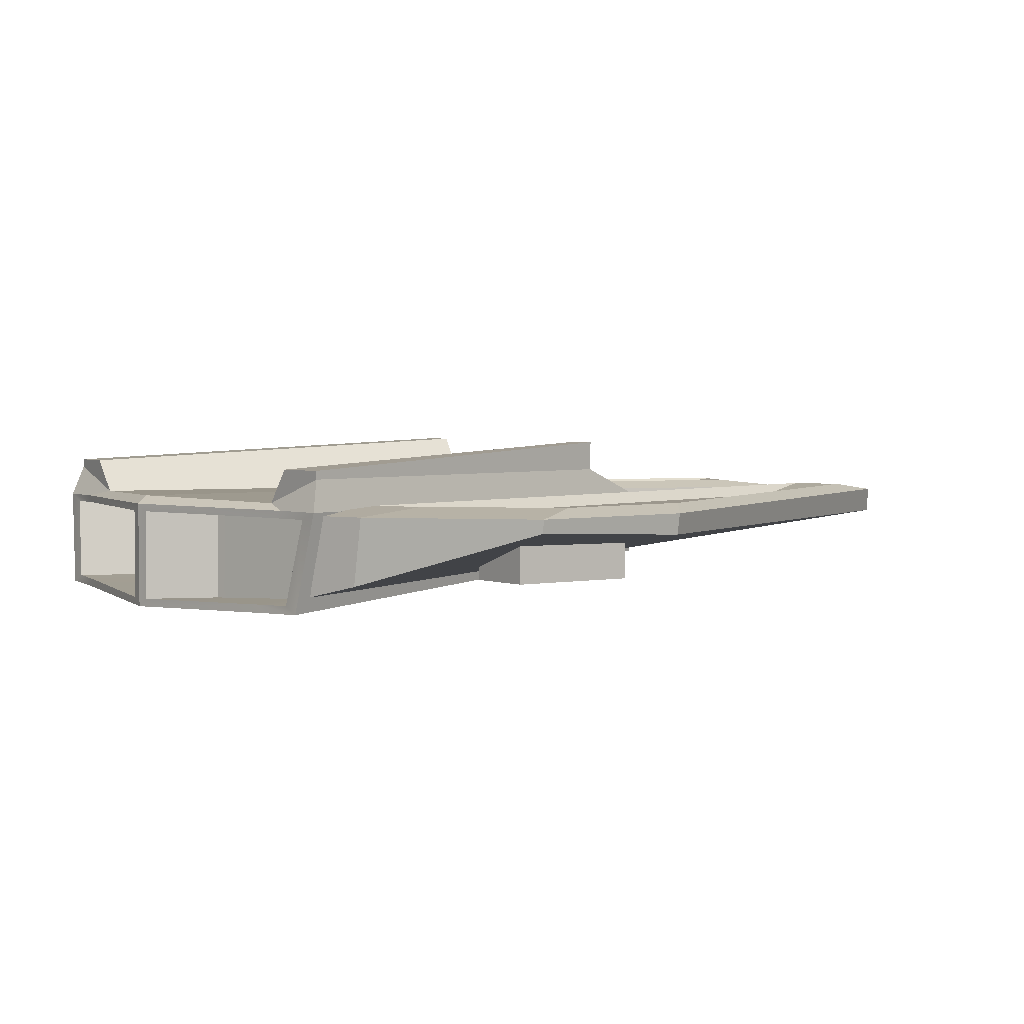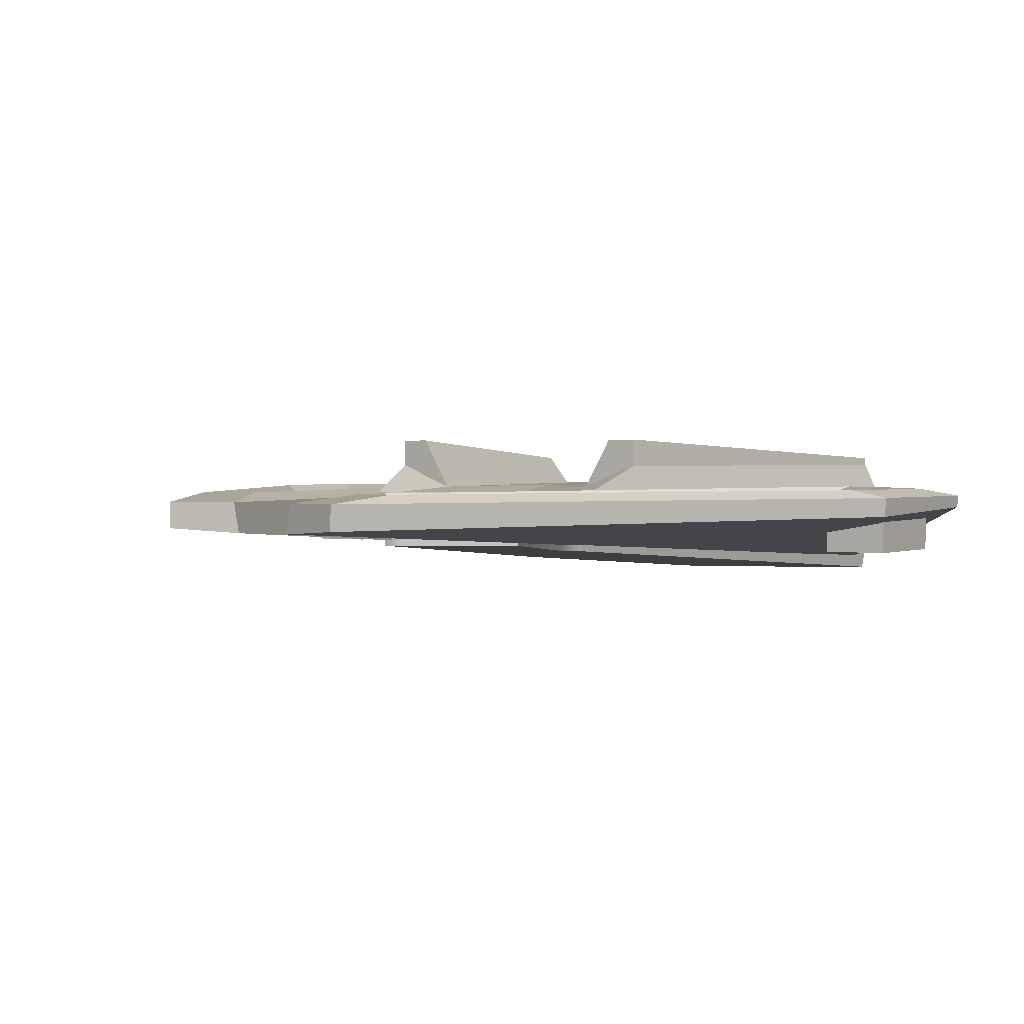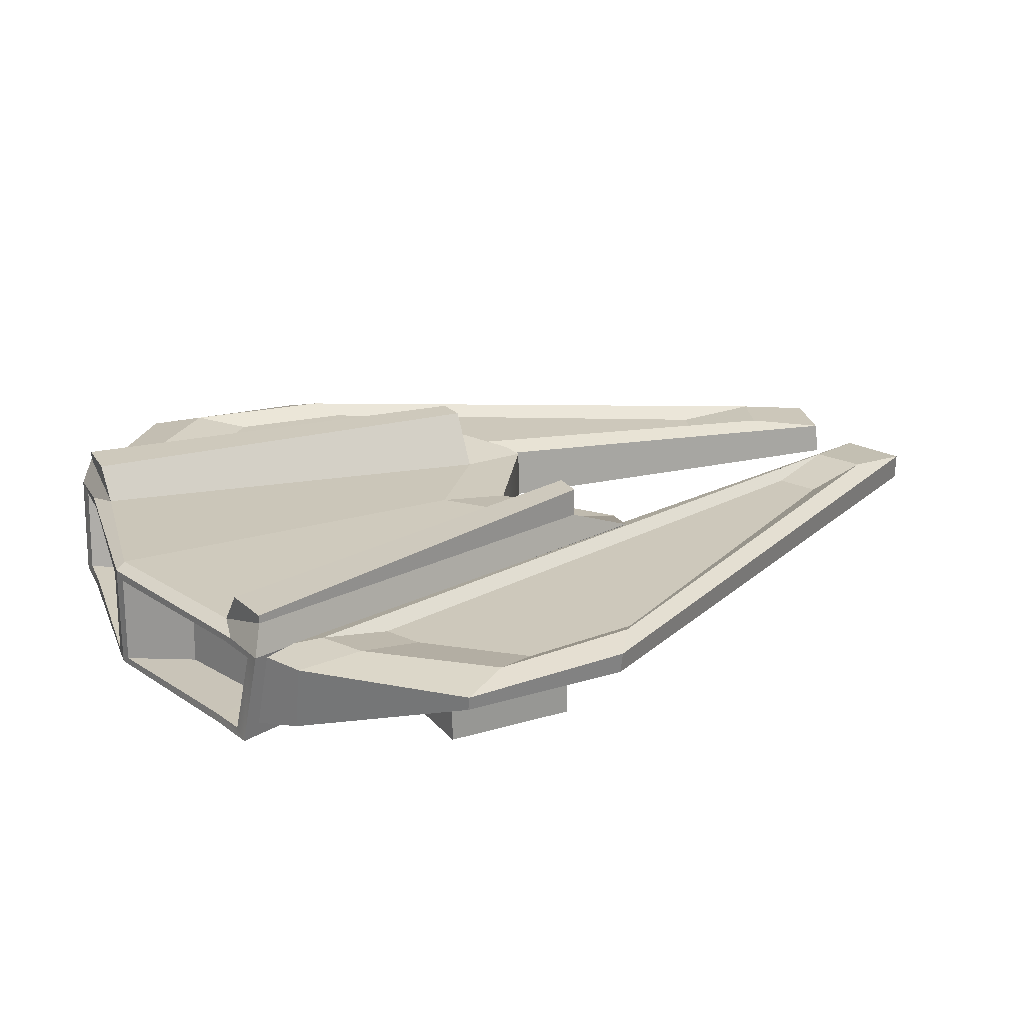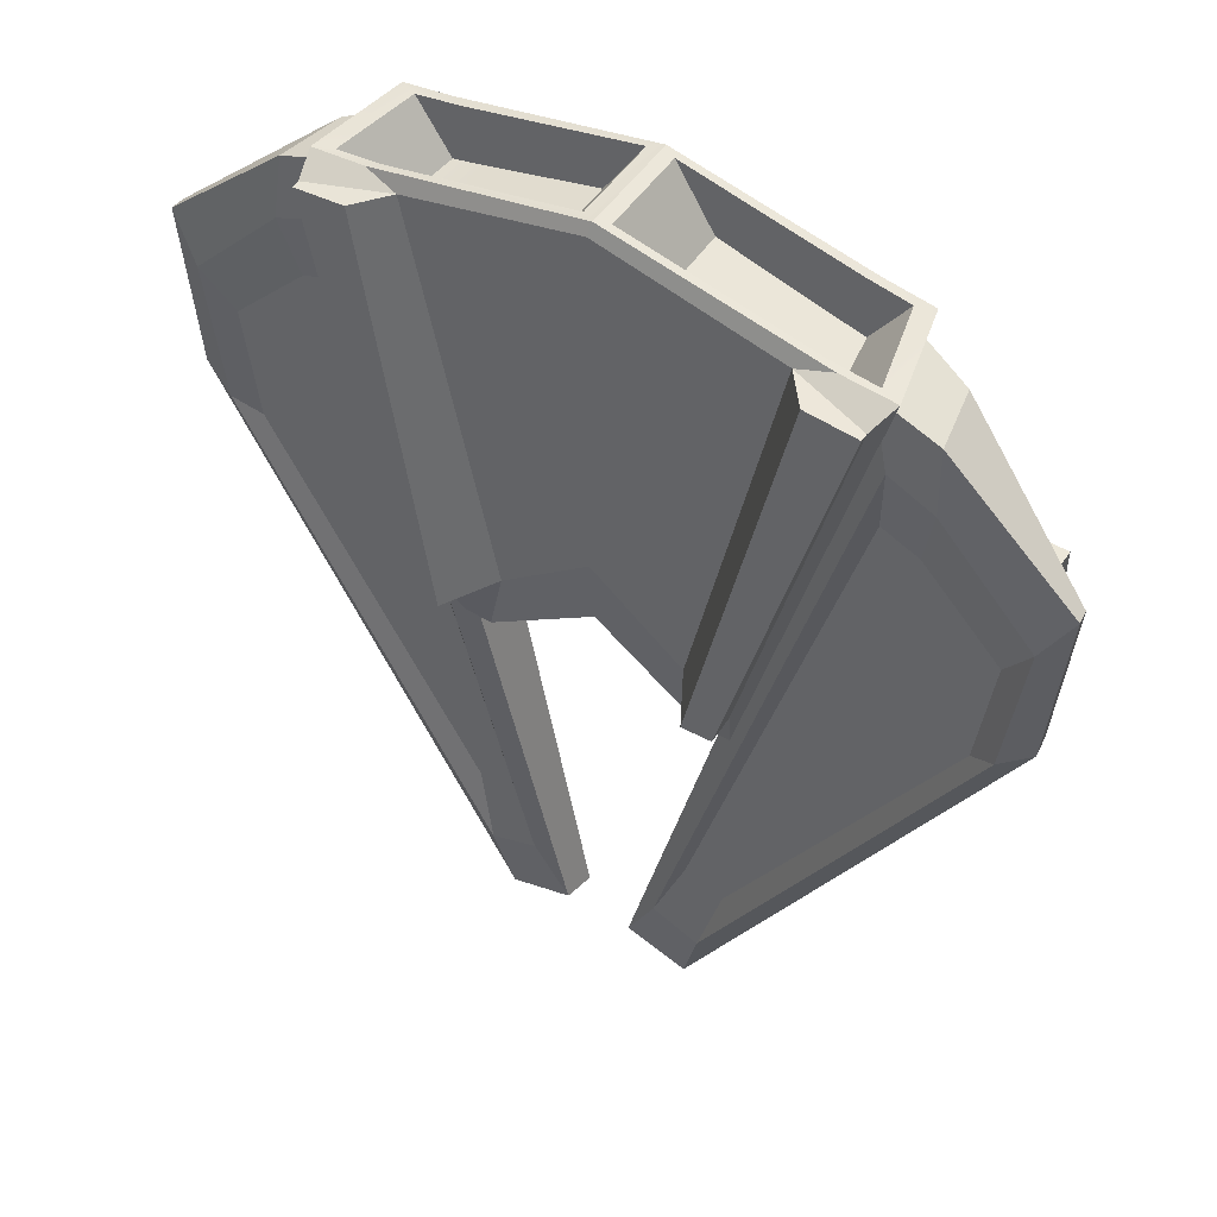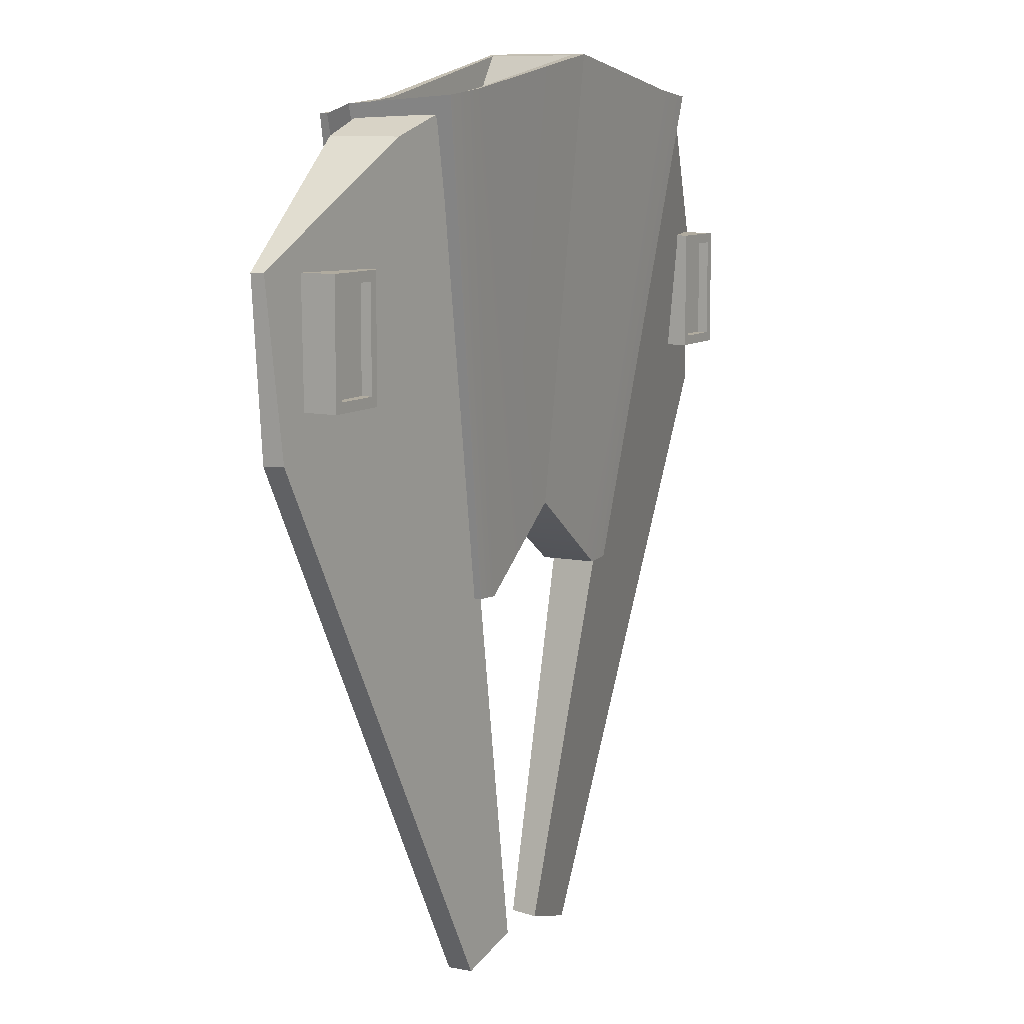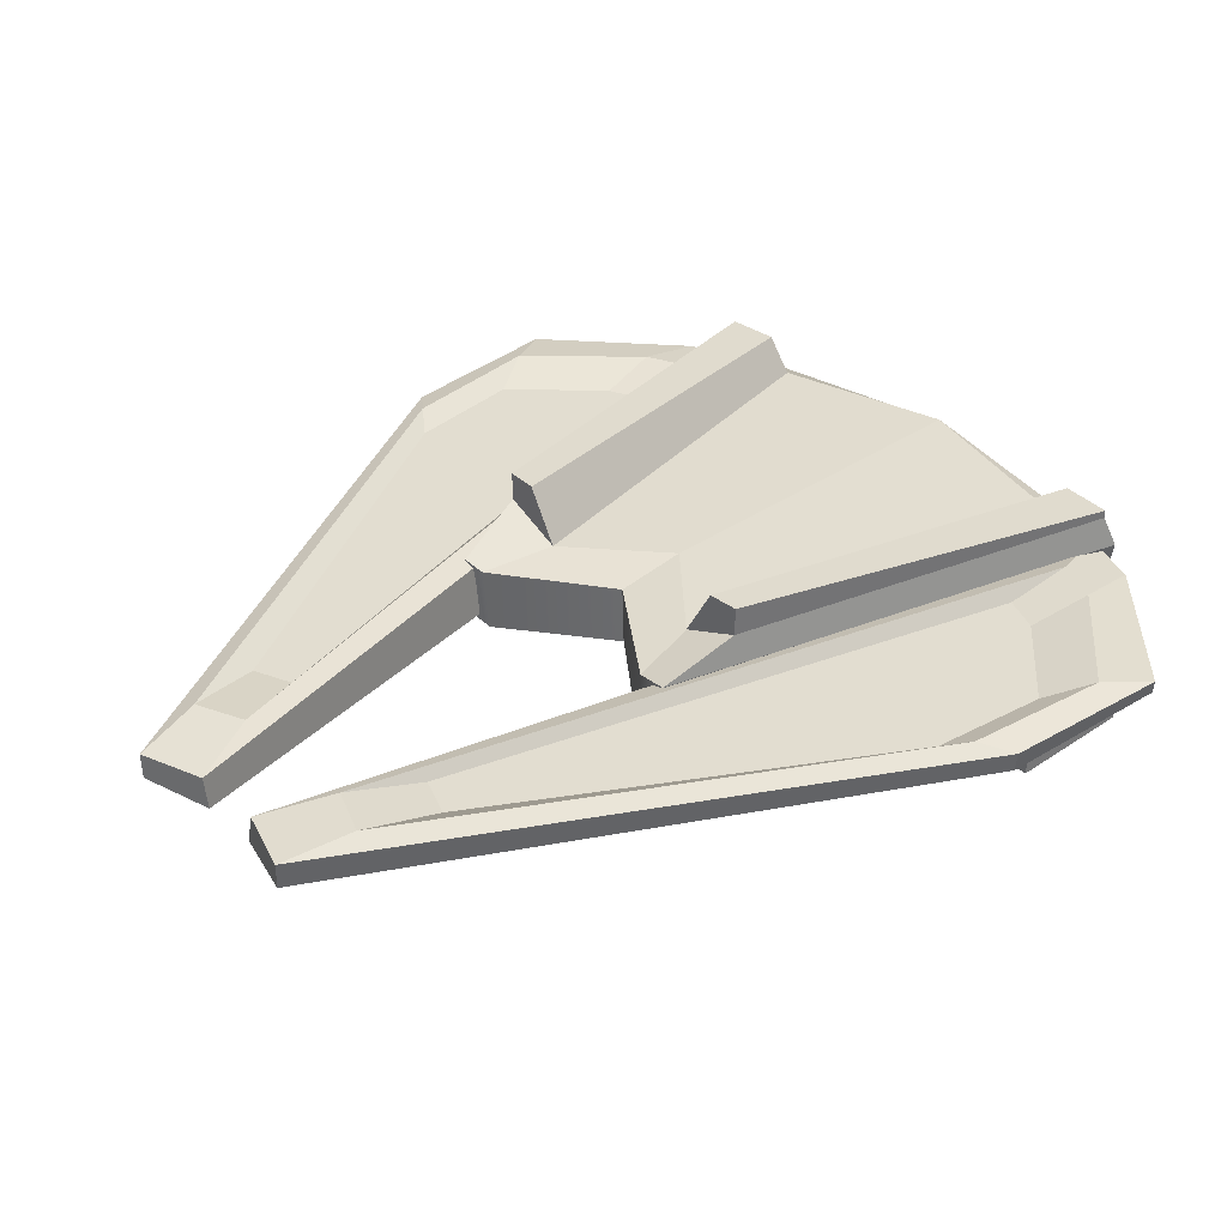
<metadata>
{"format":"obj","ext":"obj","renderer":"f3d","projection":"perspective","resolution":1024,"background":"white","views":[{"elev":2.9,"azim":54.2,"up":"+Y"},{"elev":1.5,"azim":-147.2,"up":"+Y"},{"elev":21.8,"azim":61.9,"up":"+Y"},{"elev":49.7,"azim":-147.4,"up":"+Z"},{"elev":9.7,"azim":-60.5,"up":"+Z"},{"elev":35.1,"azim":-132.2,"up":"+Y"}]}
</metadata>
<code>
g default
v 0.3699 -0.1984 0.2986
v 0.3789 -0.07587 0.2977
v 0.05505 -0.07587 -1.04
v 0.1553 -0.07587 -1.073
v 0.04564 -0.1227 -1.04
v 0.154 -0.1162 -1.073
v 0.642 -0.1078 -0.1865
v 0.6659 -0.09635 0.0821
v 0.4501 -0.1775 0.2617
v 0.6462 -0.07587 -0.1878
v 0.4704 -0.07587 0.2628
v 0.6683 -0.07587 0.08149
v 0.5989 -0.06298 -0.2239
v 0.184 -0.06298 -0.9624
v 0.1067 -0.06298 -0.9309
v 0.4079 -0.06298 0.1966
v 0.4782 -0.06298 0.1645
v 0.6259 -0.06298 0.006742
v 0.5581 -0.08019 -0.2531
v 0.2137 -0.08019 -0.8432
v 0.1496 -0.08019 -0.8181
v 0.3996 -0.08019 0.08586
v 0.458 -0.08019 0.06107
v 0.5806 -0.08019 -0.06627
v -0.3699 -0.1984 0.296
v -0.3789 -0.07587 0.2977
v -0.05505 -0.07587 -1.04
v -0.1553 -0.07587 -1.073
v -0.04564 -0.1227 -1.04
v -0.154 -0.1162 -1.073
v -0.642 -0.1078 -0.1865
v -0.6659 -0.09635 0.0821
v -0.4501 -0.1775 0.2617
v -0.6462 -0.07587 -0.1878
v -0.4704 -0.07587 0.2628
v -0.6683 -0.07587 0.08149
v -0.5989 -0.06298 -0.2239
v -0.184 -0.06298 -0.9624
v -0.1067 -0.06298 -0.9309
v -0.4079 -0.06298 0.1966
v -0.4782 -0.06298 0.1645
v -0.6259 -0.06298 0.006742
v -0.5581 -0.08019 -0.2531
v -0.2137 -0.08019 -0.8432
v -0.1496 -0.08019 -0.8181
v -0.3996 -0.08019 0.08586
v -0.458 -0.08019 0.06107
v -0.5806 -0.08019 -0.06627
g pCube49 armatura_1 armature
f 1 9 11 2
f 3 4 6 5
f 10 7 6 4
f 5 1 2 3
f 9 8 12 11
f 8 7 10 12
f 1 5 6 7 8 9
f 19 20 21 22 23 24
f 10 4 14 13
f 4 3 15 14
f 3 2 16 15
f 2 11 17 16
f 11 12 18 17
f 12 10 13 18
f 13 14 20 19
f 14 15 21 20
f 15 16 22 21
f 16 17 23 22
f 17 18 24 23
f 18 13 19 24
f 25 26 35 33
f 27 29 30 28
f 34 28 30 31
f 29 27 26 25
f 33 35 36 32
f 32 36 34 31
f 25 33 32 31 30 29
f 43 48 47 46 45 44
f 34 37 38 28
f 28 38 39 27
f 27 39 40 26
f 26 40 41 35
f 35 41 42 36
f 36 42 37 34
f 37 43 44 38
f 38 44 45 39
f 39 45 46 40
f 40 46 47 41
f 41 47 48 42
f 42 48 43 37
g default
v 0.504 -0.1722 0.07912
v 0.6079 -0.1722 0.07912
v 0.504 -0.1161 0.07912
v 0.6079 -0.1161 0.07912
v 0.504 -0.1161 -0.1139
v 0.6079 -0.1161 -0.1139
v 0.504 -0.1722 -0.1139
v 0.6079 -0.1722 -0.1139
v 0.504 -0.1161 -0.01741
v 0.6079 -0.1161 -0.01741
v 0.6079 -0.1722 -0.01741
v 0.504 -0.1722 -0.01741
v 0.5559 -0.1722 0.07912
v 0.5559 -0.1722 -0.1139
v 0.5559 -0.1161 -0.1139
v 0.5559 -0.1161 -0.01741
v 0.5559 -0.1161 0.07912
v 0.5559 -0.1722 -0.09796
v 0.5942 -0.1722 -0.09796
v 0.5942 -0.1722 -0.01741
v 0.5559 -0.1722 0.06314
v 0.5942 -0.1722 0.06314
v 0.5177 -0.1722 -0.01741
v 0.5177 -0.1722 0.06314
v 0.5177 -0.1722 -0.09796
v 0.5559 -0.1553 -0.01741
v 0.5559 -0.1553 -0.09796
v 0.5942 -0.1553 -0.09796
v 0.5942 -0.1553 -0.01741
v 0.5559 -0.1553 0.06314
v 0.5942 -0.1553 0.06314
v 0.5177 -0.1553 -0.01741
v 0.5177 -0.1553 0.06314
v 0.5177 -0.1553 -0.09796
v -0.504 -0.1722 0.07912
v -0.6079 -0.1722 0.07912
v -0.504 -0.1161 0.07912
v -0.6079 -0.1161 0.07912
v -0.504 -0.1161 -0.1139
v -0.6079 -0.1161 -0.1139
v -0.504 -0.1722 -0.1139
v -0.6079 -0.1722 -0.1139
v -0.504 -0.1161 -0.01741
v -0.6079 -0.1161 -0.01741
v -0.6079 -0.1722 -0.01741
v -0.504 -0.1722 -0.01741
v -0.5559 -0.1722 0.07912
v -0.5559 -0.1722 -0.1139
v -0.5559 -0.1161 -0.1139
v -0.5559 -0.1161 -0.01741
v -0.5559 -0.1161 0.07912
v -0.5559 -0.1722 -0.09796
v -0.5942 -0.1722 -0.09796
v -0.5942 -0.1722 -0.01741
v -0.5559 -0.1722 0.06314
v -0.5942 -0.1722 0.06314
v -0.5177 -0.1722 -0.01741
v -0.5177 -0.1722 0.06314
v -0.5177 -0.1722 -0.09796
v -0.5559 -0.1553 -0.01741
v -0.5559 -0.1553 -0.09796
v -0.5942 -0.1553 -0.09796
v -0.5942 -0.1553 -0.01741
v -0.5559 -0.1553 0.06314
v -0.5942 -0.1553 0.06314
v -0.5177 -0.1553 -0.01741
v -0.5177 -0.1553 0.06314
v -0.5177 -0.1553 -0.09796
g armatura_1 armature pCube51
f 65 61 50 52
f 63 64 58 54
f 62 63 54 56
f 74 75 76 77
f 58 59 56 54
f 55 60 57 53
f 64 65 52 58
f 50 59 58 52
f 78 74 77 79
f 57 60 49 51
f 80 74 78 81
f 82 75 74 80
f 53 63 62 55
f 57 64 63 53
f 51 65 64 57
f 49 61 65 51
f 62 56 67 66
f 56 59 68 67
f 59 50 70 68
f 50 61 69 70
f 61 49 72 69
f 49 60 71 72
f 55 62 66 73
f 60 55 73 71
f 66 67 76 75
f 67 68 77 76
f 68 70 79 77
f 70 69 78 79
f 69 72 81 78
f 72 71 80 81
f 73 66 75 82
f 71 73 82 80
f 99 86 84 95
f 97 88 92 98
f 96 90 88 97
f 108 111 110 109
f 92 88 90 93
f 89 87 91 94
f 98 92 86 99
f 84 86 92 93
f 112 113 111 108
f 91 85 83 94
f 114 115 112 108
f 116 114 108 109
f 87 89 96 97
f 91 87 97 98
f 85 91 98 99
f 83 85 99 95
f 96 100 101 90
f 90 101 102 93
f 93 102 104 84
f 84 104 103 95
f 95 103 106 83
f 83 106 105 94
f 89 107 100 96
f 94 105 107 89
f 100 109 110 101
f 101 110 111 102
f 102 111 113 104
f 104 113 112 103
f 103 112 115 106
f 106 115 114 105
f 107 116 109 100
f 105 114 116 107
g default
v 0 -0.2329 0.383
v 0.3804 -0.2206 0.3197
v 0 -0.0702 0.3838
v 0.4137 -0.0702 0.3075
v 0 -0.0702 -0.327
v 0.2178 -0.0702 -0.4484
v 0 -0.1662 -0.3238
v 0.2053 -0.1663 -0.4453
v 0.01998 -0.2199 0.3809
v 0.354 -0.2094 0.3201
v 0.3836 -0.08164 0.3087
v 0.01998 -0.08165 0.3806
v 0.08058 -0.2182 0.2869
v 0.2989 -0.2077 0.2415
v 0.3183 -0.07995 0.2309
v 0.08058 -0.07996 0.2846
v -0.3804 -0.2206 0.3197
v -0.4137 -0.0702 0.3075
v -0.2178 -0.0702 -0.4484
v -0.2053 -0.1663 -0.4453
v -0.01998 -0.2199 0.3809
v -0.354 -0.2094 0.3201
v -0.3836 -0.08164 0.3087
v -0.01998 -0.08165 0.3806
v -0.08058 -0.2182 0.2869
v -0.2989 -0.2077 0.2415
v -0.3183 -0.07995 0.2309
v -0.08058 -0.07996 0.2846
v -0.2553 -0.2098 0.2498
v -0.2707 -0.07996 0.2397
v -0.3109 -0.08165 0.3175
v -0.3309 -0.0702 0.3147
v -0.1742 -0.0702 -0.451
v -0.1642 -0.1663 -0.4479
v -0.3043 -0.2231 0.3288
v -0.2872 -0.2115 0.3298
v 0.3043 -0.2231 0.3288
v 0.1642 -0.1663 -0.4479
v 0.1742 -0.0702 -0.451
v 0.3309 -0.0702 0.3147
v 0.3109 -0.08165 0.3175
v 0.2707 -0.07996 0.2397
v 0.2553 -0.2098 0.2498
v 0.2872 -0.2115 0.3298
v 0.1463 -0.06132 -0.3354
v 0.2779 -0.06132 0.3007
v 0.3981 -0.0227 0.2935
v 0.2409 -0.0227 -0.3329
v -0.2779 -0.06132 0.3007
v -0.1463 -0.06132 -0.3354
v -0.2409 -0.0227 -0.3329
v -0.3981 -0.0227 0.2935
v 0 -0.0574 0.3697
v 0 -0.0574 -0.2115
v 0.1936 0.02278 -0.3354
v 0.3184 -0.01002 0.3007
v 0.398 -0.01002 0.2935
v 0.242 0.02278 -0.3329
v -0.3184 -0.01002 0.3007
v -0.1936 0.02278 -0.3354
v -0.242 0.02278 -0.3329
v -0.398 -0.01002 0.2935
g armatura_1 armature pCube48
f 158 159 130 131
f 171 172 173 174
f 154 155 122 124
f 153 154 124 118
f 118 124 122 120
f 160 153 118 126
f 118 120 127 126
f 120 156 157 127
f 119 117 125 128
f 159 160 126 130
f 126 127 131 130
f 127 157 158 131
f 128 125 129 132
f 145 146 143 142
f 175 176 177 178
f 149 150 136 135
f 150 151 133 136
f 133 134 135 136
f 151 152 138 133
f 133 138 139 134
f 134 139 147 148
f 119 140 137 117
f 152 145 142 138
f 138 142 143 139
f 139 143 146 147
f 140 144 141 137
f 141 144 146 145
f 147 146 144 140
f 148 147 140 119
f 169 170 166 165
f 121 123 150 149
f 123 117 151 150
f 117 137 152 151
f 137 141 145 152
f 123 154 153 117
f 121 155 154 123
f 169 162 161 170
f 157 156 119 128
f 158 157 128 132
f 129 159 158 132
f 125 160 159 129
f 117 153 160 125
f 156 120 163 162
f 120 122 164 163
f 122 155 161 164
f 149 135 167 166
f 135 134 168 167
f 134 148 165 168
f 121 149 166 170
f 148 119 169 165
f 119 156 162 169
f 155 121 170 161
f 161 162 172 171
f 162 163 173 172
f 163 164 174 173
f 164 161 171 174
f 165 166 176 175
f 166 167 177 176
f 167 168 178 177
f 168 165 175 178

</code>
